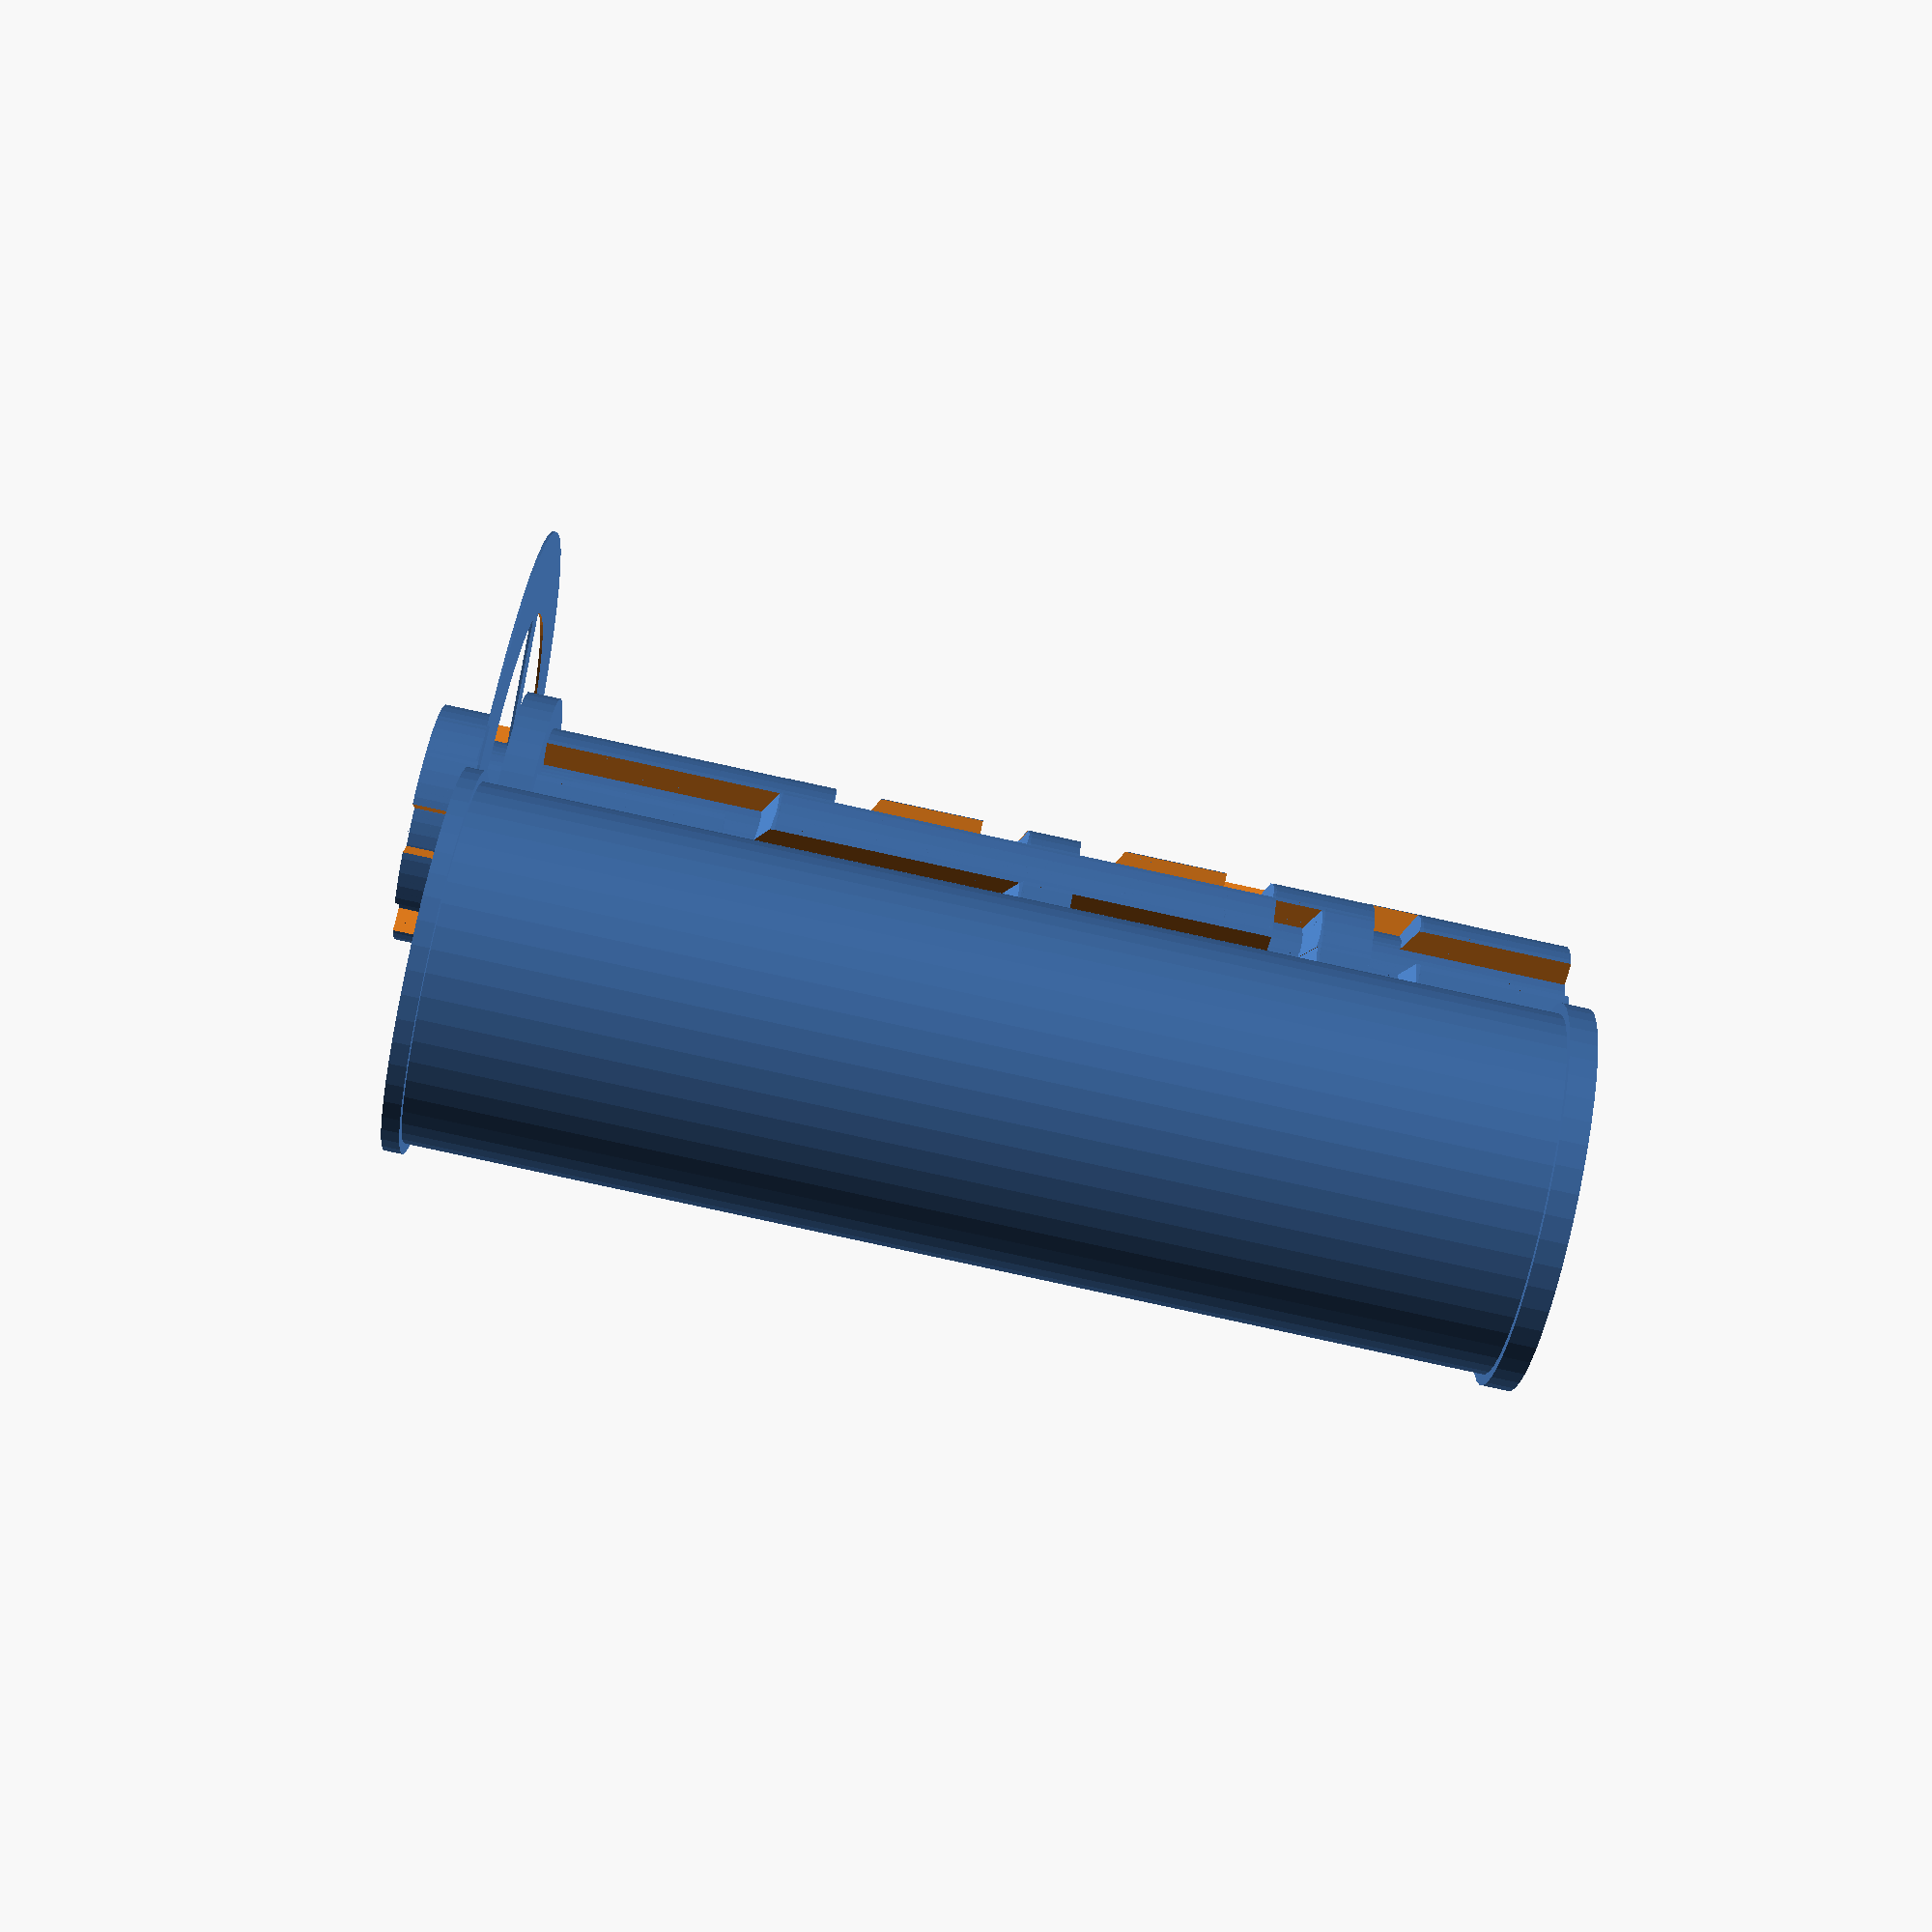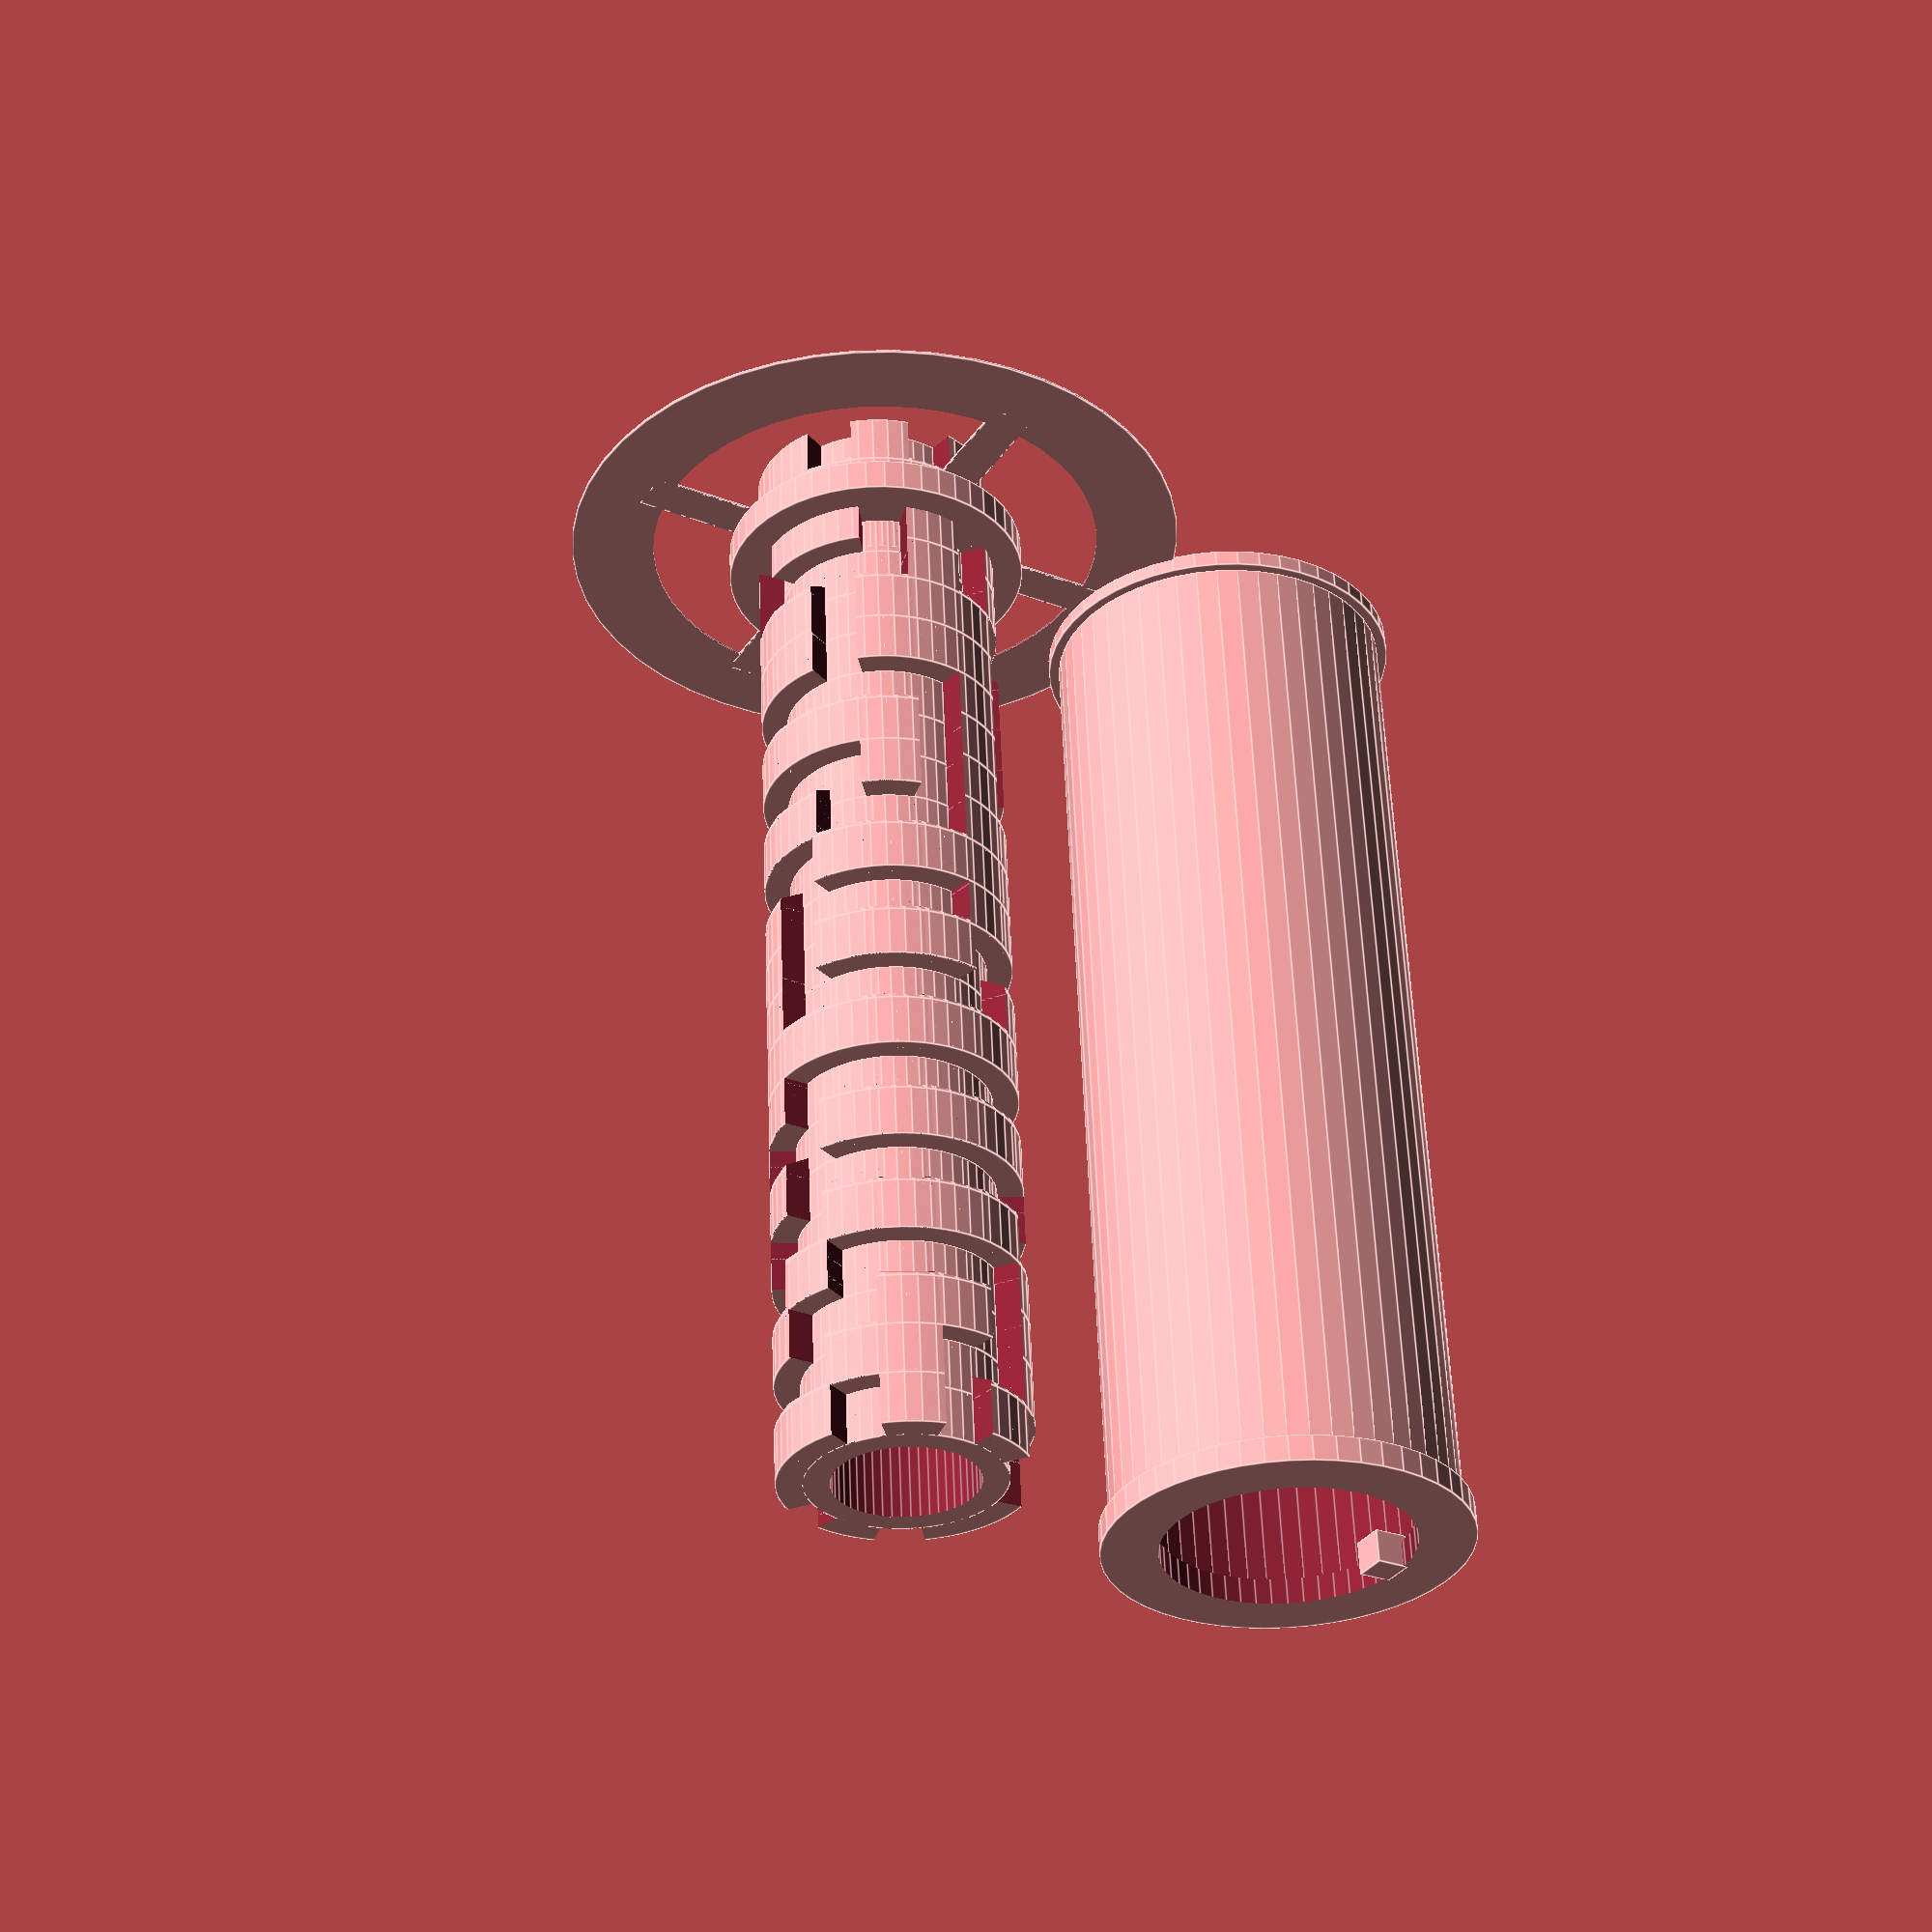
<openscad>
// Parametric Bolt "Cryptex"
//  by seedwire
//
//  Modify the maze array to change the paths through the maze.
//   "0" means no path, "1" means path... a complete path requires
//   adjacent "1"s from top to bottom. The left and right edges do
//   wrap around, so, beware!
//
// The outer tube slides off when you complete the maze, exposing
//  the inner chamber.

// Thanks MCAD!
include <MCAD/utilities.scad>
include <MCAD/shapes.scad>

$fn=50*1;

// 23 lines
maze = [ 
[1,0,1,0,0,0,1,0,1,0,0,1,1,0],
[1,0,0,1,1,1,1,0,1,0,1,0,0,1],
[0,0,1,1,0,0,0,0,1,0,1,0,0,1],
[1,1,1,0,1,1,0,1,1,1,1,1,0,1],
[0,0,0,1,1,0,1,0,0,0,0,1,1,0],
[1,1,1,1,0,0,1,0,1,1,0,0,1,1],
[0,0,0,1,1,0,1,1,0,1,1,1,0,0],
[1,1,1,1,0,1,0,1,0,1,0,1,1,1],
[0,0,0,0,0,1,0,1,0,1,0,0,0,0],
[1,1,1,1,0,1,1,1,0,1,1,1,0,1],
[0,0,0,1,0,0,0,0,0,0,0,1,1,1],
[1,1,1,1,0,1,1,1,0,1,0,0,0,0],
[0,0,0,1,1,1,0,1,0,1,0,0,0,0],
[1,1,1,0,0,0,0,1,0,1,1,1,0,0],
[1,0,1,1,1,1,1,1,0,1,0,1,1,0],
[1,0,0,0,0,0,0,0,0,1,0,0,1,0],
[1,1,1,1,1,1,1,0,1,1,1,0,1,0],
[0,0,1,0,0,0,1,0,1,0,0,0,1,0],
[0,0,1,0,0,0,1,0,1,0,1,1,1,0],
[0,1,1,1,1,0,1,0,1,0,1,0,0,1],
[0,1,0,0,1,0,1,0,1,0,1,0,0,1],
[0,0,0,0,1,0,1,1,1,0,1,0,1,1],
[1,0,1,0,0,1,0,0,0,0,1,0,1,0]
			];

max_len = len(maze[0]);

// Primary diameter
core_diameter = 25;
//inner_diameter = 10;

// The peg is what slides through the maze and this parameter defines how big it is!
peg_diameter = 6;
// Depth that the peg extends into the maze path
peg_length = 6;

ring_thickness = 6.25 * 1;

bolt_length = 1.75*len(maze)*peg_diameter;
bolt_diameter = core_diameter + peg_length + (max_len*peg_diameter)/3.1415;

bolt_diameter_capture = bolt_diameter * 1.25;
bolt_capture_length = ring_thickness*1.25;

path_width = peg_diameter;			// the path 1/2 "width"

bolt_radius_high = bolt_diameter/2;							// the wall
bolt_radius_low = bolt_radius_high - peg_length;		// the path

// Type of accent with which to embellish the outer tube
accent = "squiggle"; // [circle,heart,squiggle,diamond]

// Inner tube wall thickness
body_wall = 5;
// Number of stacked 'accent' rings
accent_per_column = 4;
// Number of accents to place per ring
accent_per_row = 5;
// Angular shift to rotate successive accent rows
accent_shift = 0; //[0:360]

// Radial spacing for accents
accent_radius = bolt_length / accent_per_column;

module accent()
{
	if(accent == "circle") {
	  	rotate([0,90,0]) cylinder(r=6,h=body_wall,center=true);
	} else if(accent == "diamond") {
		rotate([0,0,90]) rotate([0,45,0]) cube([10,body_wall,10],center=true); 
	} else if(accent == "heart") {
		union() { 
			rotate([0,90,0]) translate([0,-2,0]) cylinder(r=3, h=body_wall, center=true);		
			rotate([0,90,0]) translate([0,2,0]) cylinder(r=3, h=body_wall, center=true);
			}	
		hull() {
			union() { 
			rotate([0,90,0]) translate([2,-3,0]) cylinder(r=1, h=body_wall, center=true);		
			rotate([0,90,0]) translate([2,3,0]) cylinder(r=1, h=body_wall, center=true);
			}
			rotate([0,90,0]) translate([6,0,0]) cylinder(r=0.5, h=body_wall, center=true);
		}
	} else if(accent == "squiggle") {
		hull() { rotate([0,90,0]) translate([0,2,0]) cylinder(r=2, h=body_wall, center=true);
		rotate([0,90,0]) translate([3,-2,0]) cylinder(r=2, h=body_wall, center=true);
		}
		hull() { rotate([0,90,0]) translate([3,-2,0]) cylinder(r=2, h=body_wall, center=true);
		rotate([0,90,0]) translate([6,2,0]) cylinder(r=2, h=body_wall, center=true);
		}
		hull() { rotate([0,90,0]) translate([6,2,0]) cylinder(r=2, h=body_wall, center=true);
		rotate([0,90,0]) translate([9,-2,0]) cylinder(r=2, h=body_wall, center=true);
		}
	} else {
		echo("****WARNING: Accent type is unknown - FAIL *****");
	}
}


module ledge(radius=1, thickness=1, angle=45)
{
 intersection() {
  intersection() { 
  rotate([0,0,angle/2]) difference() {
	translate([0,0,thickness/2]) sphere(r=radius, center=true);
	union() {
		translate([-(radius/2),0,0]) cube([radius,3*radius,3*radius], center=true);
		rotate([0,0,180-angle]) translate([-(radius/2),0,0]) cube([radius,5*radius,5*radius], center=true);
		
	}
  }
  cube([5*radius,5*radius,thickness], center=true);
  }
 rotate([30,0,0]) cube([1.10*radius,3*radius,radius*0.85], center=true);
 }
}

module pie(radius=1, thickness=1, angle=45)
{
 rotate([0,0,angle/2]) difference() {
	cylinder(r=radius, h=thickness, center=true);
	union() {
		translate([-(radius/2),0,0]) cube([radius,3*radius,3*radius], center=true);
		rotate([0,0,180-angle]) translate([-(radius/2),0,0]) cube([radius,3*radius,3*radius], center=true);
	}
 }	
}




angle_1 = 360/max_len;
angle_1_ch = bolt_radius_high * (angle_1 * 2 * 3.1415 / 360);
angle_0 = angle_1;

// Build up the maze with pie-slices
union() { difference() { union(){for(i = [0:len(maze)]) {
	translate([0,0,bolt_length-(i*path_width*2)])
	for(j = [0:len(maze[i])]) {
		rotate([0,0,j*360/(len(maze[i]))]) 
		union() { if(maze[i][j] == 0) {
			pie(radius=bolt_radius_high, thickness=path_width*2, angle=angle_1*1.1);
		} else {
			if(maze[i-1][j] == 0) {			
				union() { 
					pie(radius=bolt_radius_low, thickness=path_width*2, angle=angle_0*1.1);
					translate([0,0,path_width/2]) ledge(radius=bolt_radius_high, thickness=path_width, angle=angle_0*1.1);
				}
			} else {
				pie(radius=bolt_radius_low, thickness=path_width*2, angle=angle_0*1.1);
			}
		}
	  }
	}
}}
cylinder(r=bolt_radius_low-peg_length,h=bolt_length*2);
}
}

// Cap the end...
translate([0,0,-2*bolt_capture_length+path_width]) cylinder(r=bolt_diameter_capture/2, h=bolt_capture_length);

translate([0,0,-1*bolt_capture_length+path_width]) cylinder(r=bolt_radius_low, h=bolt_capture_length);


translate([core_diameter*4,0,bolt_length-2.5]) rotate([180,0,0]) union() { 

// the ring!/outer tube
// locking ring at base
translate([0,0,-ring_thickness/2]) 
union() { difference() {
		cylinder(r=bolt_radius_high*1.5, h=ring_thickness);
		cylinder(r=bolt_radius_high+1, h=ring_thickness*10.55,center=true);
	}
translate([-peg_length+bolt_radius_high,-peg_diameter/2,0]) cube([peg_length+2,peg_diameter+2,peg_diameter+2]);

// outer tube
union() {
	difference() { translate([0,0,ring_thickness]) difference() {
		cylinder(r=bolt_radius_high+2*peg_length, h=bolt_length+2);
		translate([0,0,-0.5]) cylinder(r=bolt_radius_high*1.5-8, h=bolt_length+2+2);
	}

	// make room for lamp accents
	rotate([0,0,20]) for(i = [0:accent_per_column-1]) 
	{
		rotate([0,0,accent_shift+(360/accent_per_row)/2*i]) spin(no=accent_per_row, angle=360) translate([bolt_radius_high*1.5-5,0,accent_radius*i+accent_radius/1.5]) scale([10,2,2]) rotate([0,0,0]) accent();
	}
}
}

// end cap on outer tube
translate([0,0,bolt_length+ring_thickness+2]) cylinder(r=bolt_radius_high*1.5, h=4);
}
}

// Support!
translate([0,0,-bolt_capture_length-3.8]) union() {
	mirror([1,1,0]){ 
		cube([10,60,0.6]);
		cube([60,10,0.6]);
	}
	   cube([10,60,0.6]);
	   cube([60,10,0.6]);
	difference() {
		cylinder(r=75, h=0.6);
		translate([0,0,-0.035]) cylinder(r=55, h=0.67);
	}
}



</openscad>
<views>
elev=84.9 azim=77.7 roll=257.8 proj=p view=wireframe
elev=123.0 azim=209.5 roll=182.1 proj=p view=edges
</views>
